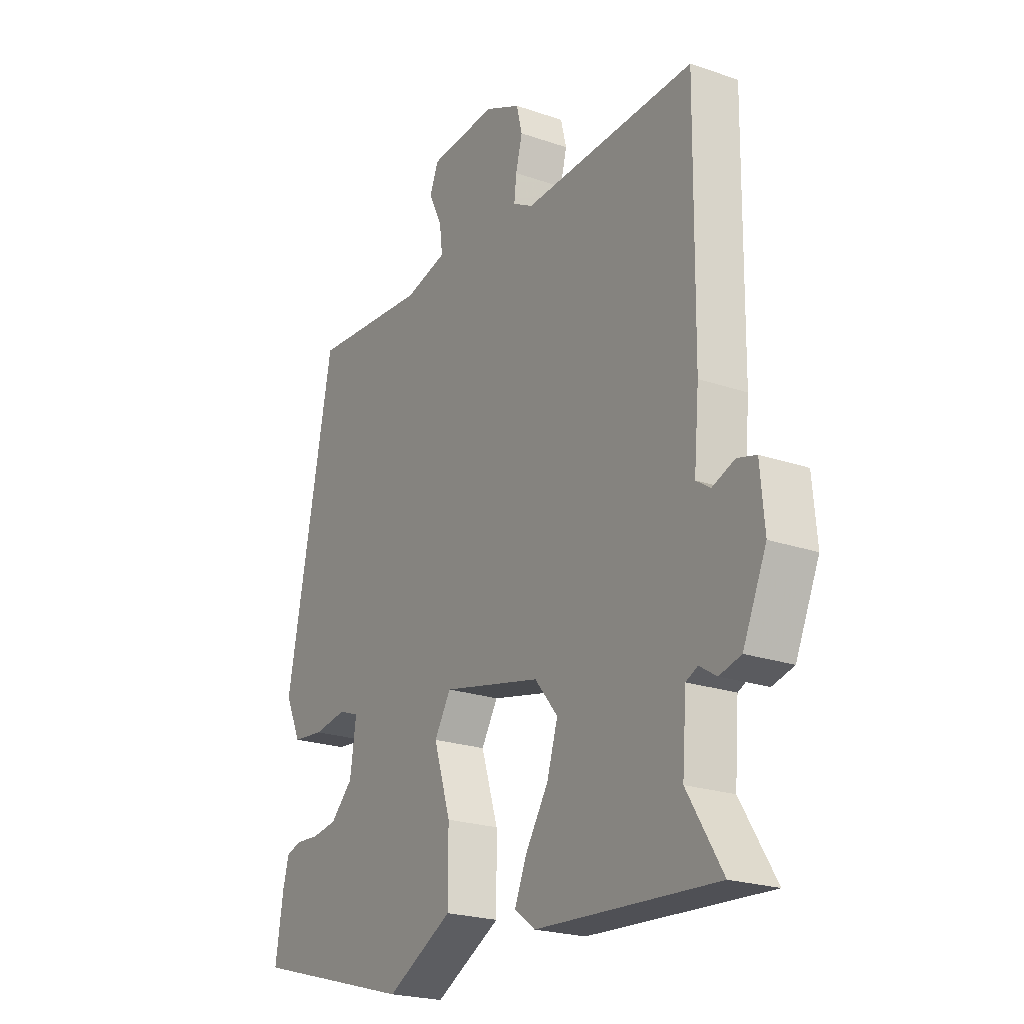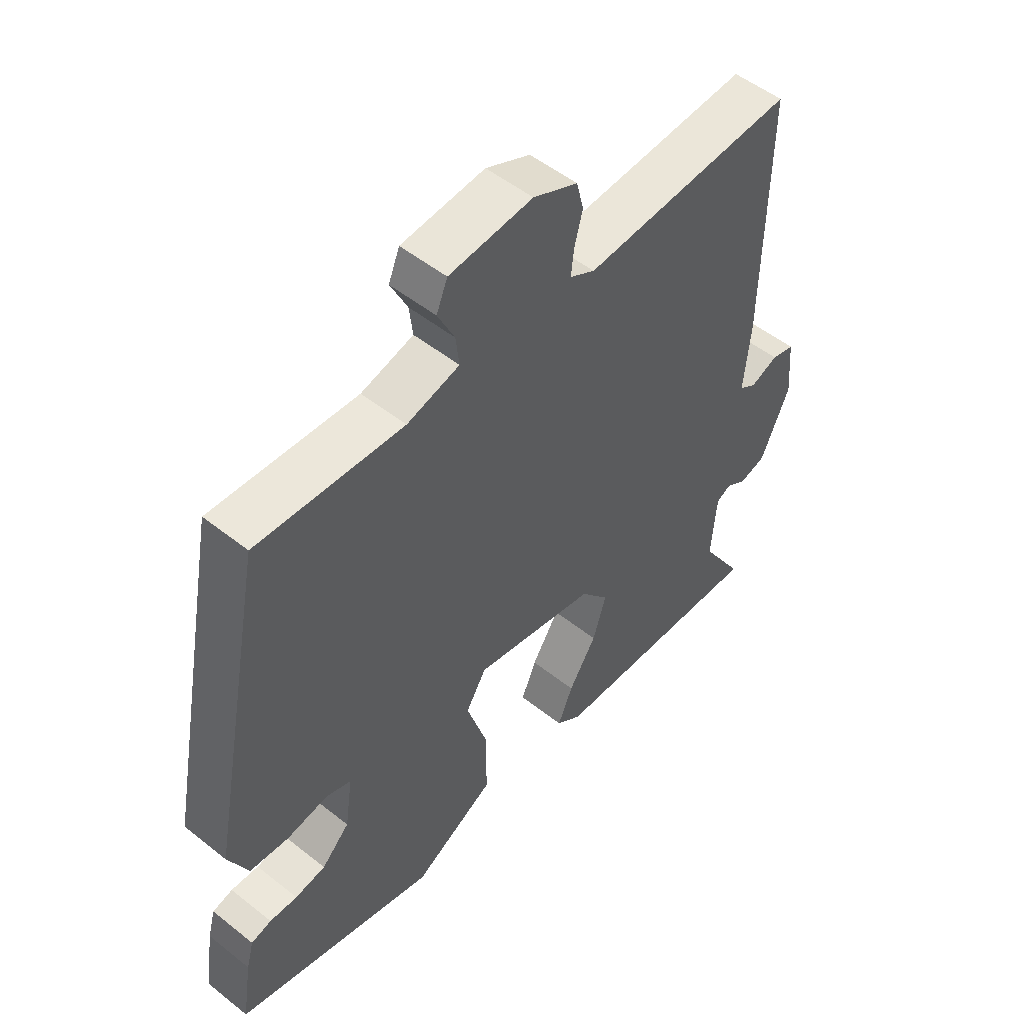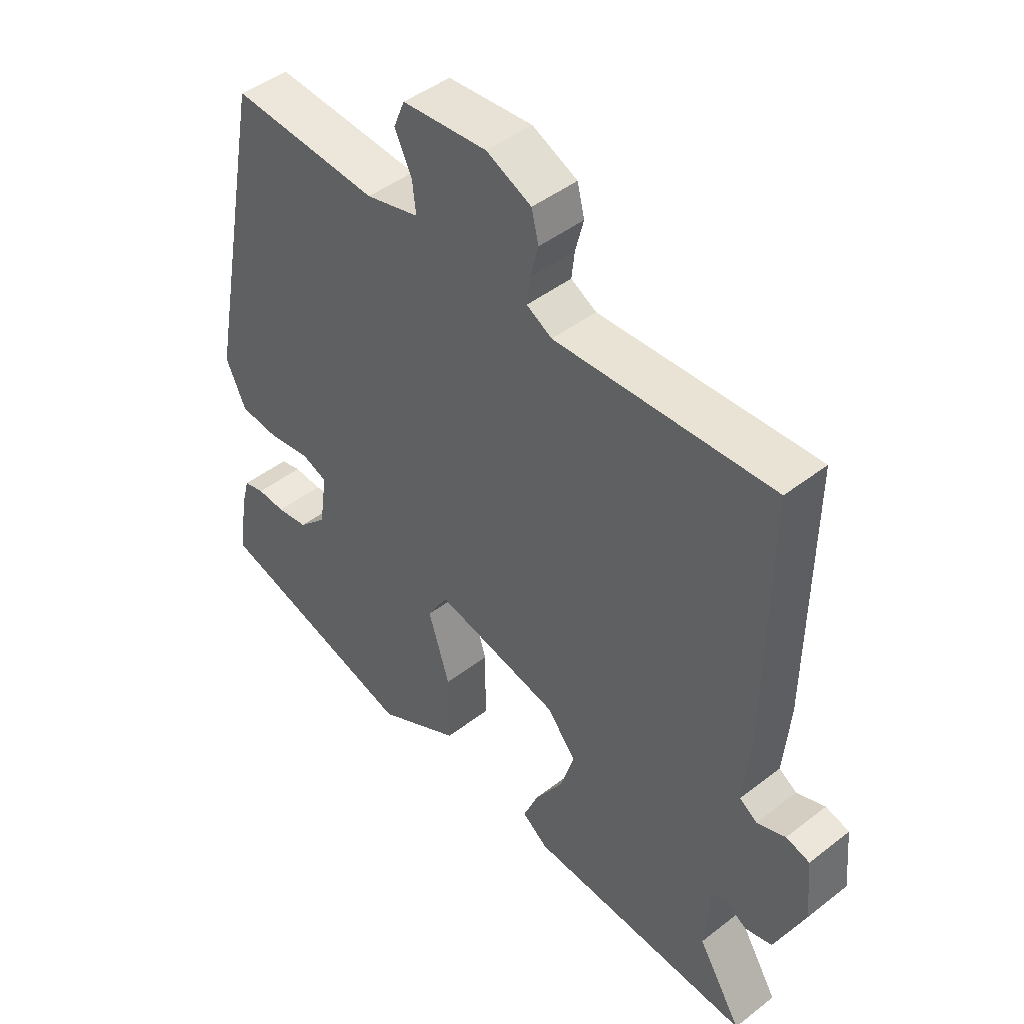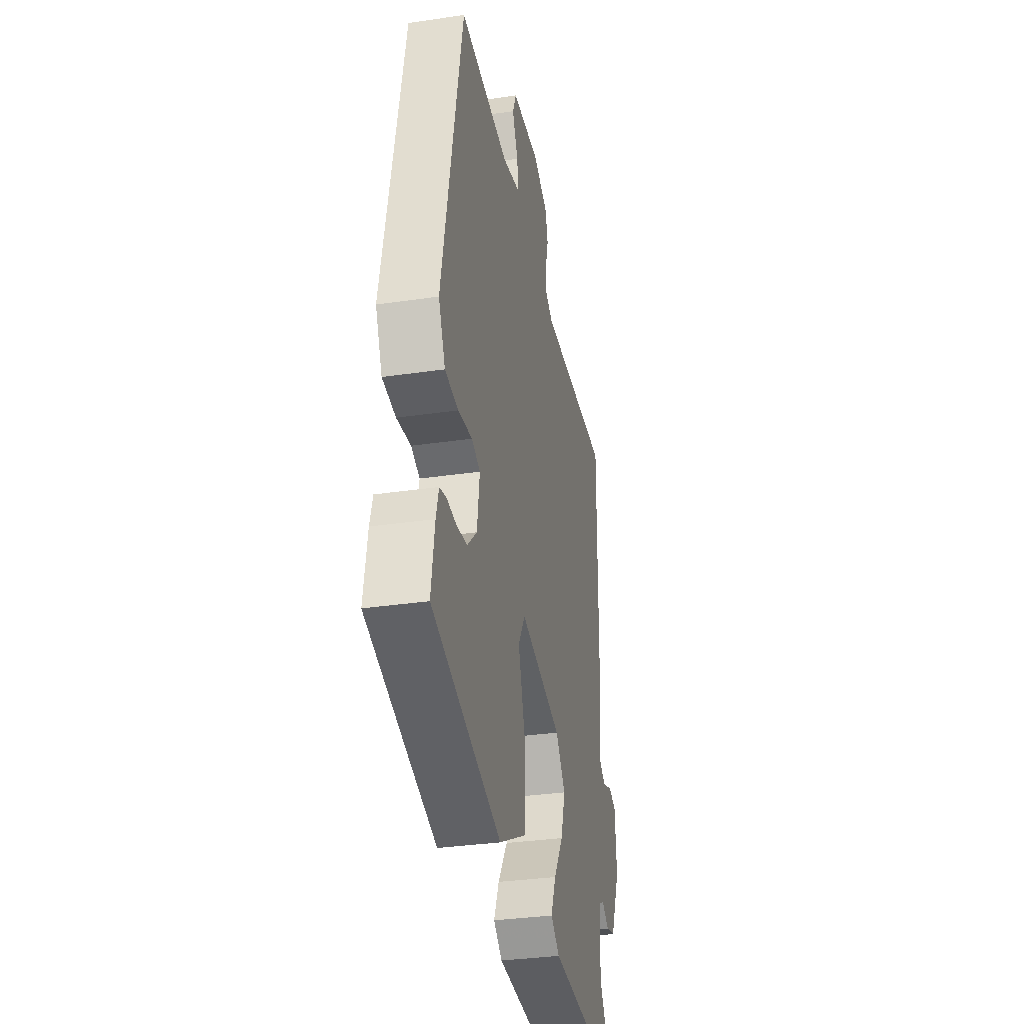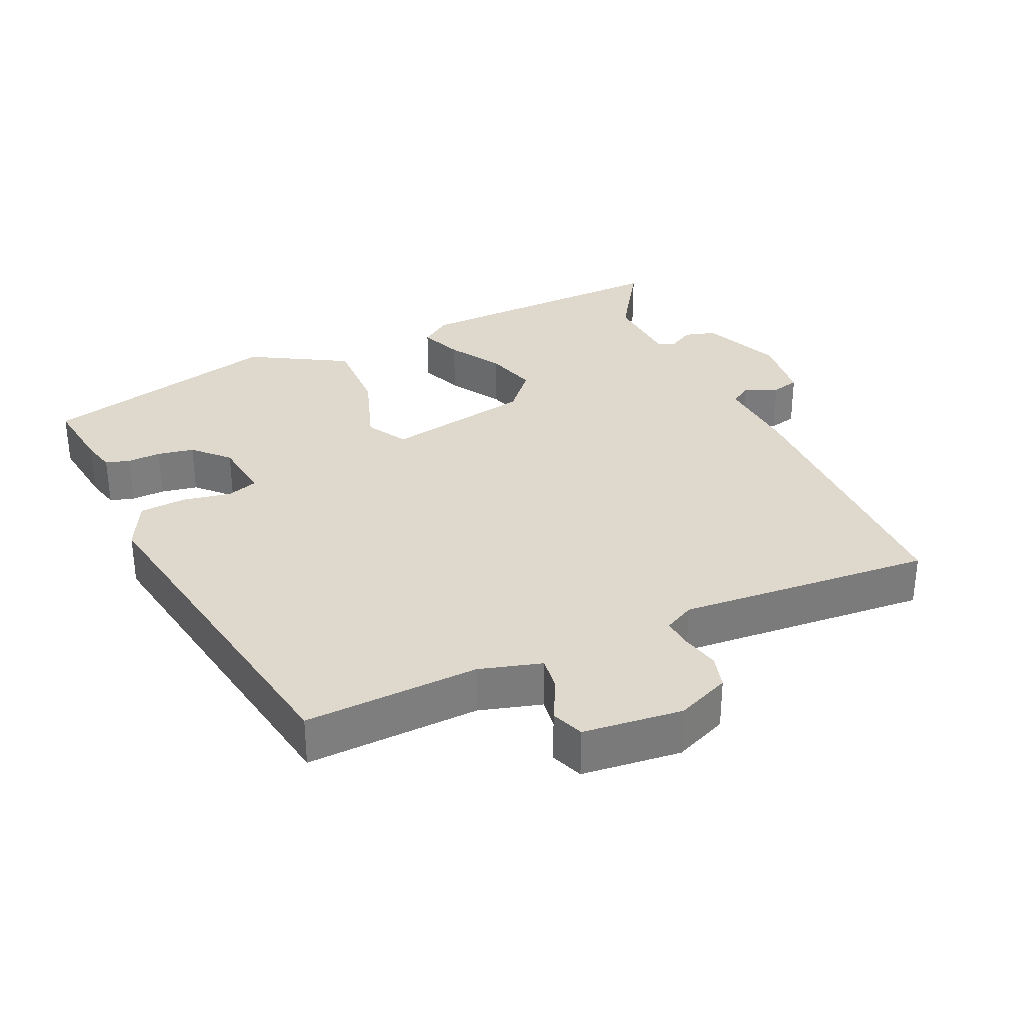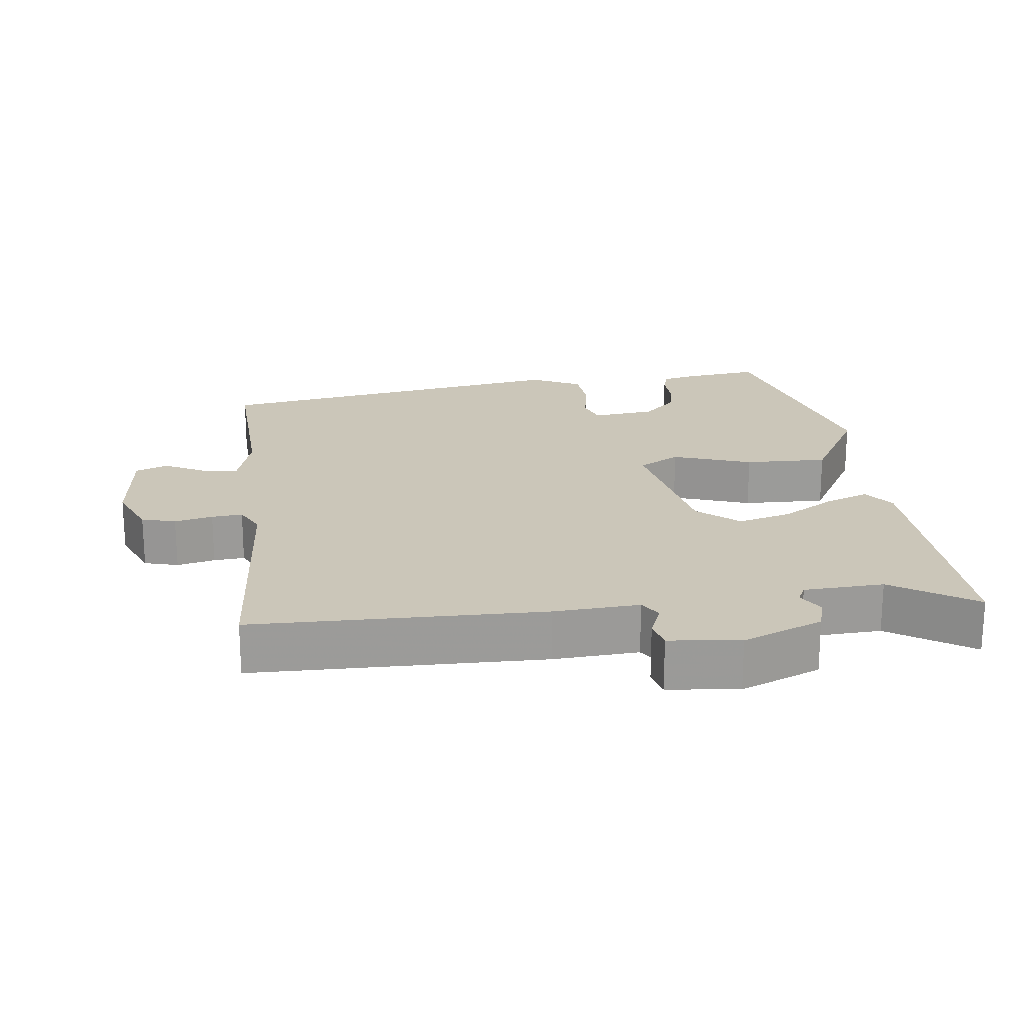
<metadata>
{"format":"obj","ext":"obj","renderer":"f3d","projection":"perspective","resolution":1024,"background":"white","views":[{"elev":-22.4,"azim":59.1,"up":"+Z"},{"elev":52.0,"azim":-49.4,"up":"+Z"},{"elev":45.3,"azim":48.1,"up":"+Z"},{"elev":-33.4,"azim":-78.6,"up":"+Z"},{"elev":32.0,"azim":-22.8,"up":"+Y"},{"elev":20.8,"azim":84.6,"up":"+Y"}]}
</metadata>
<code>
v -0.397 0.07 0.521
v -0.147 0.07 0.503
v -0.057 0.07 0.526
v -0.063 0.07 0.577
v -0.092 0.07 0.637
v -0.073 0.07 0.683
v 0.07 0.07 0.694
v 0.146 0.07 0.659
v 0.158 0.07 0.61
v 0.144 0.07 0.556
v 0.139 0.07 0.512
v 0.182 0.07 0.488
v 0.548 0.07 0.505
v 0.543 0.07 0.09
v 0.532 0.07 -0.031
v 0.562 0.07 -0.051
v 0.61 0.07 -0.033
v 0.65 0.07 -0.044
v 0.659 0.07 -0.146
v 0.609 0.07 -0.259
v 0.563 0.07 -0.271
v 0.527 0.07 -0.248
v 0.502 0.07 -0.26
v 0.493 0.07 -0.374
v 0.567 0.07 -0.494
v 0.184 0.07 -0.471
v 0.14 0.07 -0.438
v 0.166 0.07 -0.376
v 0.214 0.07 -0.301
v 0.237 0.07 -0.226
v 0.188 0.07 -0.166
v -0.023 0.07 -0.119
v -0.058 0.07 -0.177
v -0.022 0.07 -0.291
v -0.022 0.07 -0.41
v -0.163 0.07 -0.486
v -0.51 0.07 -0.388
v -0.493 0.07 -0.28
v -0.48 0.07 -0.232
v -0.445 0.07 -0.223
v -0.397 0.07 -0.226
v -0.344 0.07 -0.218
v -0.296 0.07 -0.171
v -0.283 0.07 -0.081
v -0.326 0.07 -0.065
v -0.397 0.07 -0.076
v -0.464 0.07 -0.069
v -0.498 0.07 0.004
v -0.397 0 0.521
v -0.147 0 0.503
v -0.057 0 0.526
v -0.063 0 0.577
v -0.092 0 0.637
v -0.073 0 0.683
v 0.07 0 0.694
v 0.146 0 0.659
v 0.158 0 0.61
v 0.144 0 0.556
v 0.139 0 0.512
v 0.182 0 0.488
v 0.548 0 0.505
v 0.543 0 0.09
v 0.532 0 -0.031
v 0.562 0 -0.051
v 0.61 0 -0.033
v 0.65 0 -0.044
v 0.659 0 -0.146
v 0.609 0 -0.259
v 0.563 0 -0.271
v 0.527 0 -0.248
v 0.502 0 -0.26
v 0.493 0 -0.374
v 0.567 0 -0.494
v 0.184 0 -0.471
v 0.14 0 -0.438
v 0.166 0 -0.376
v 0.214 0 -0.301
v 0.237 0 -0.226
v 0.188 0 -0.166
v -0.023 0 -0.119
v -0.058 0 -0.177
v -0.022 0 -0.291
v -0.022 0 -0.41
v -0.163 0 -0.486
v -0.51 0 -0.388
v -0.493 0 -0.28
v -0.48 0 -0.232
v -0.445 0 -0.223
v -0.397 0 -0.226
v -0.344 0 -0.218
v -0.296 0 -0.171
v -0.283 0 -0.081
v -0.326 0 -0.065
v -0.397 0 -0.076
v -0.464 0 -0.069
v -0.498 0 0.004
f 48 1 2
f 47 48 2
f 46 47 2
f 45 46 2
f 44 45 2 3
f 43 44 3
f 39 40 41
f 38 39 41
f 37 38 41
f 36 37 41
f 35 36 41
f 34 35 41
f 33 34 41 42
f 32 33 42 43
f 27 28 29
f 26 27 29
f 25 26 29
f 24 25 29
f 23 24 29 30
f 22 23 30 31
f 20 21 22
f 19 20 22
f 18 19 22
f 17 18 22
f 16 17 22
f 15 16 22 31
f 15 31 32
f 14 15 32
f 13 14 32
f 12 13 32
f 8 9 10
f 7 8 10
f 6 7 10
f 5 6 10
f 4 5 10
f 3 4 10 11
f 12 32 43
f 11 12 43
f 3 11 43
f 50 49 96
f 50 96 95
f 50 95 94
f 50 94 93
f 51 50 93 92
f 51 92 91
f 89 88 87
f 89 87 86
f 89 86 85
f 89 85 84
f 89 84 83
f 89 83 82
f 90 89 82 81
f 91 90 81 80
f 77 76 75
f 77 75 74
f 77 74 73
f 77 73 72
f 78 77 72 71
f 79 78 71 70
f 70 69 68
f 70 68 67
f 70 67 66
f 70 66 65
f 70 65 64
f 79 70 64 63
f 80 79 63
f 80 63 62
f 80 62 61
f 80 61 60
f 58 57 56
f 58 56 55
f 58 55 54
f 58 54 53
f 58 53 52
f 59 58 52 51
f 91 80 60
f 91 60 59
f 91 59 51
f 1 49 50 2
f 2 50 51 3
f 3 51 52 4
f 4 52 53 5
f 5 53 54 6
f 6 54 55 7
f 7 55 56 8
f 8 56 57 9
f 9 57 58 10
f 10 58 59 11
f 11 59 60 12
f 12 60 61 13
f 13 61 62 14
f 14 62 63 15
f 15 63 64 16
f 16 64 65 17
f 17 65 66 18
f 18 66 67 19
f 19 67 68 20
f 20 68 69 21
f 21 69 70 22
f 22 70 71 23
f 23 71 72 24
f 24 72 73 25
f 25 73 74 26
f 26 74 75 27
f 27 75 76 28
f 28 76 77 29
f 29 77 78 30
f 30 78 79 31
f 31 79 80 32
f 32 80 81 33
f 33 81 82 34
f 34 82 83 35
f 35 83 84 36
f 36 84 85 37
f 37 85 86 38
f 38 86 87 39
f 39 87 88 40
f 40 88 89 41
f 41 89 90 42
f 42 90 91 43
f 43 91 92 44
f 44 92 93 45
f 45 93 94 46
f 46 94 95 47
f 47 95 96 48
f 48 96 49 1

</code>
